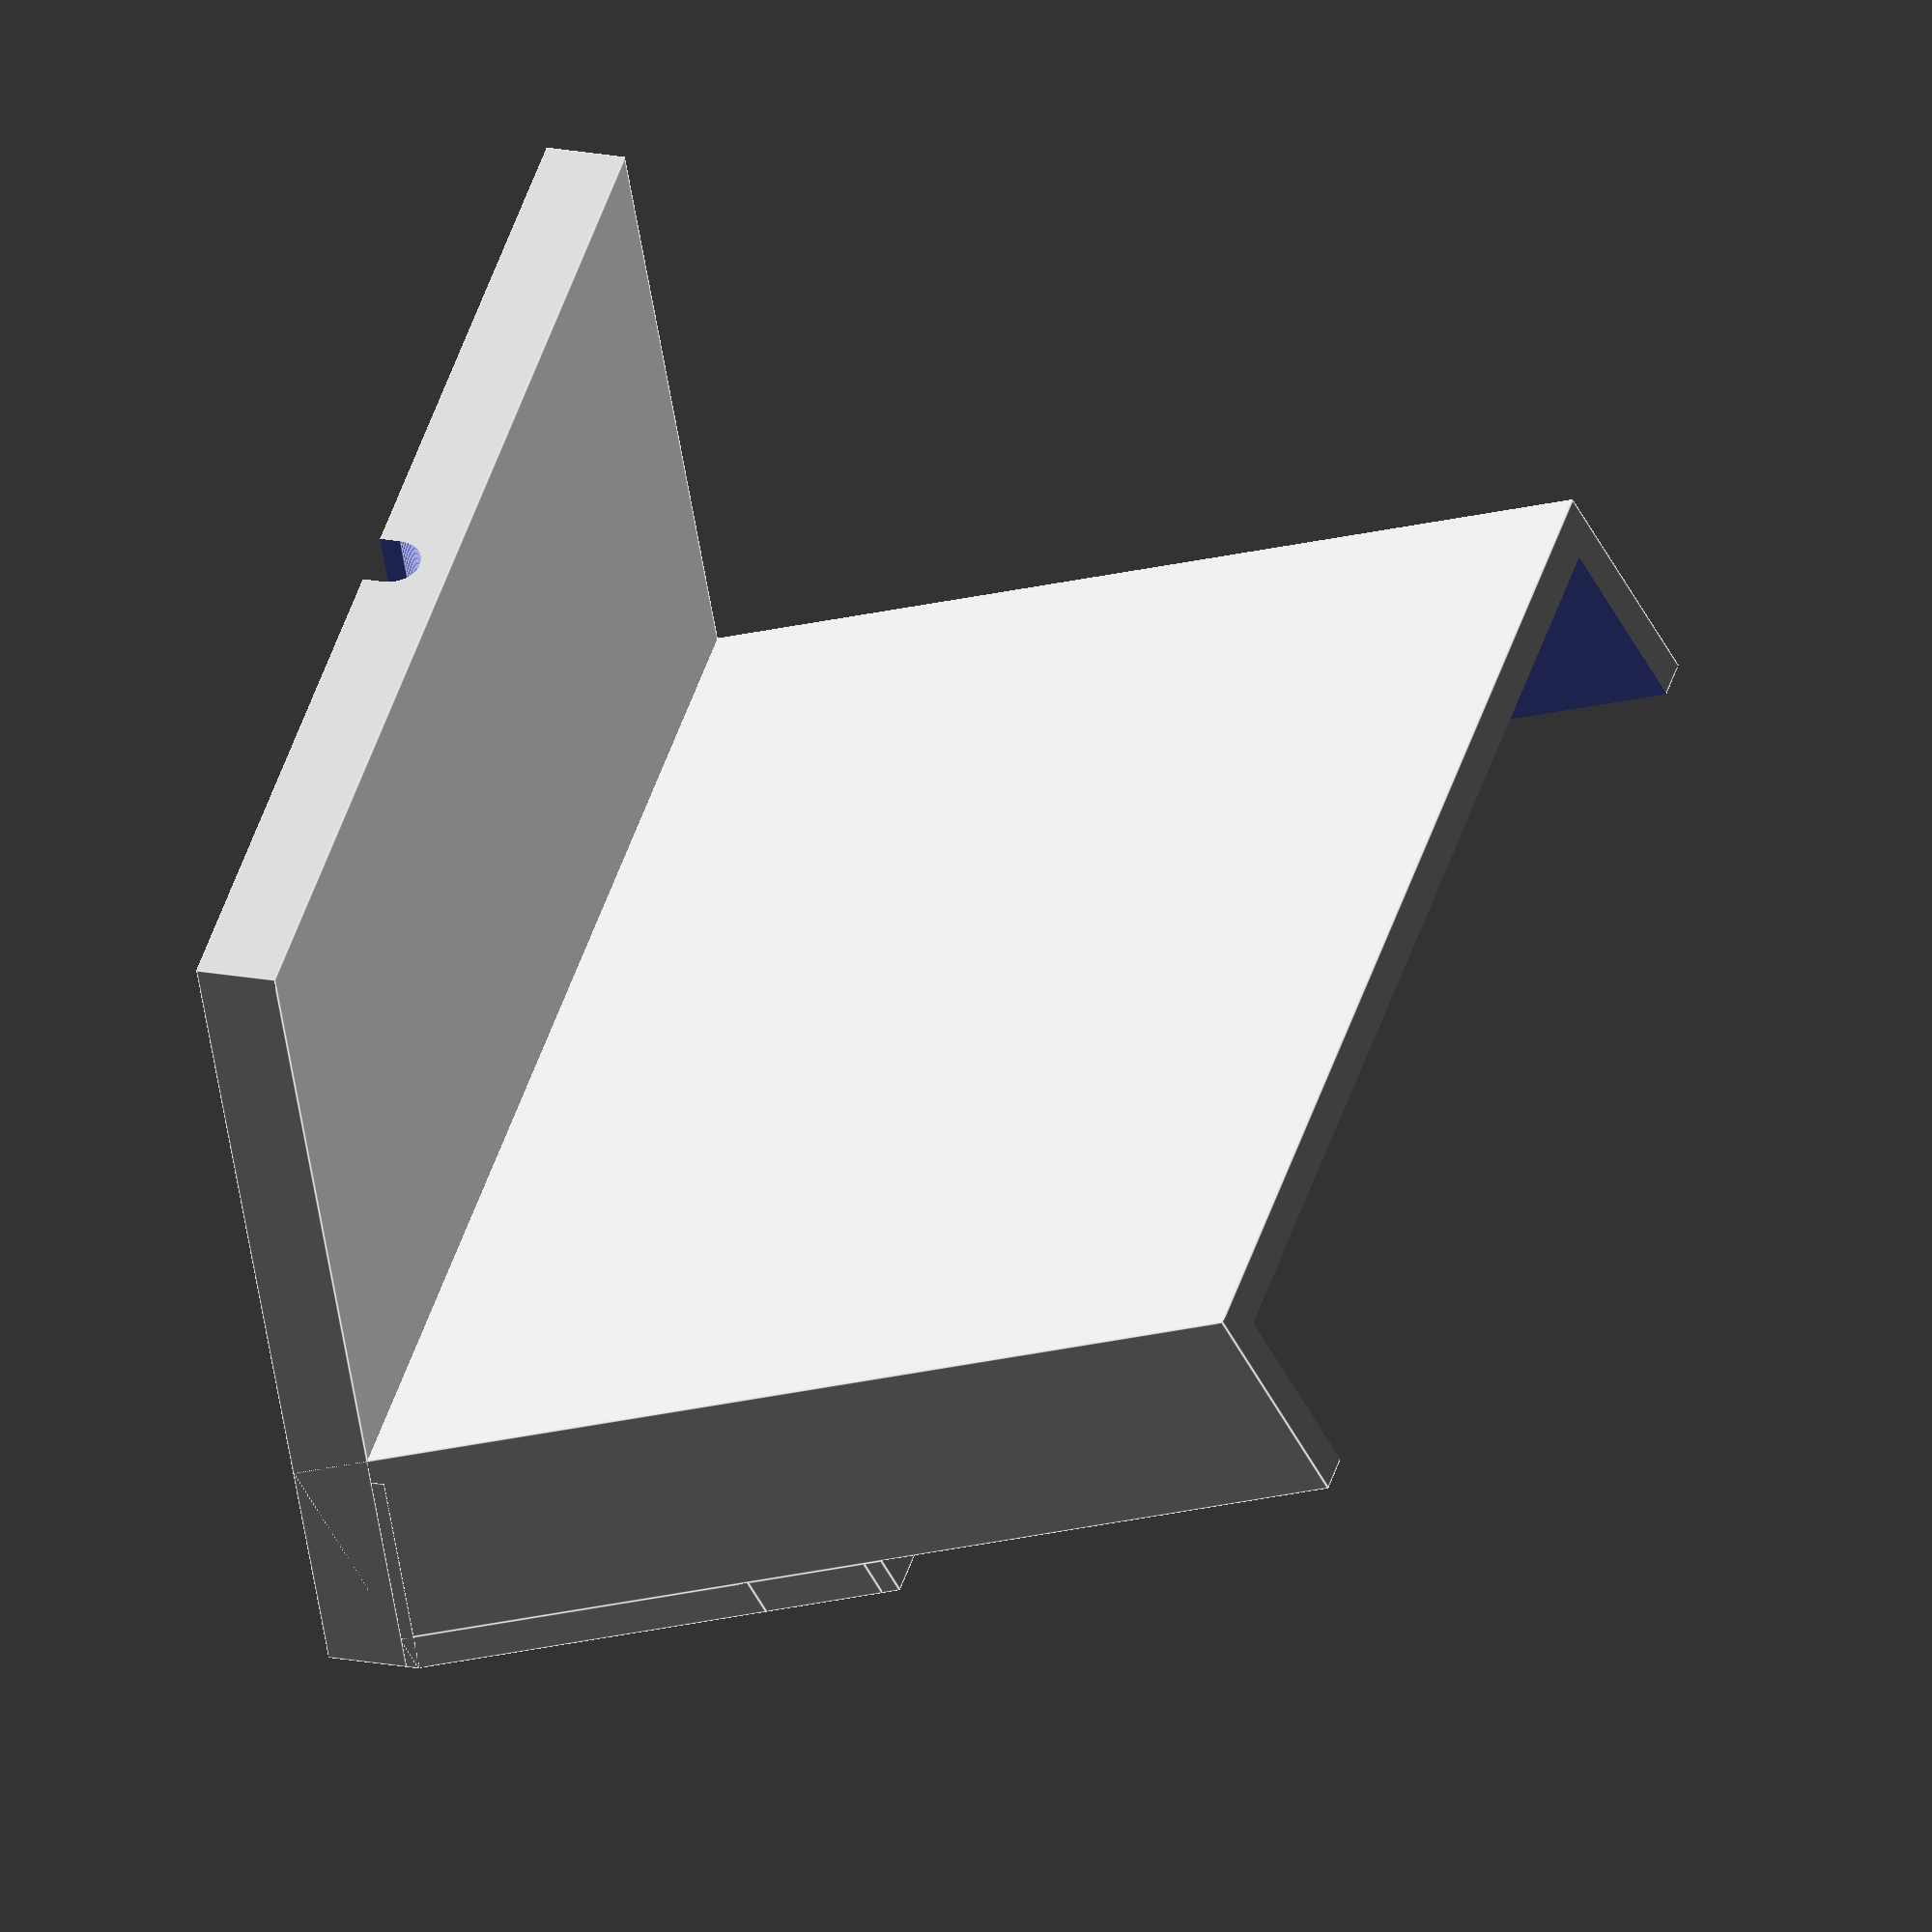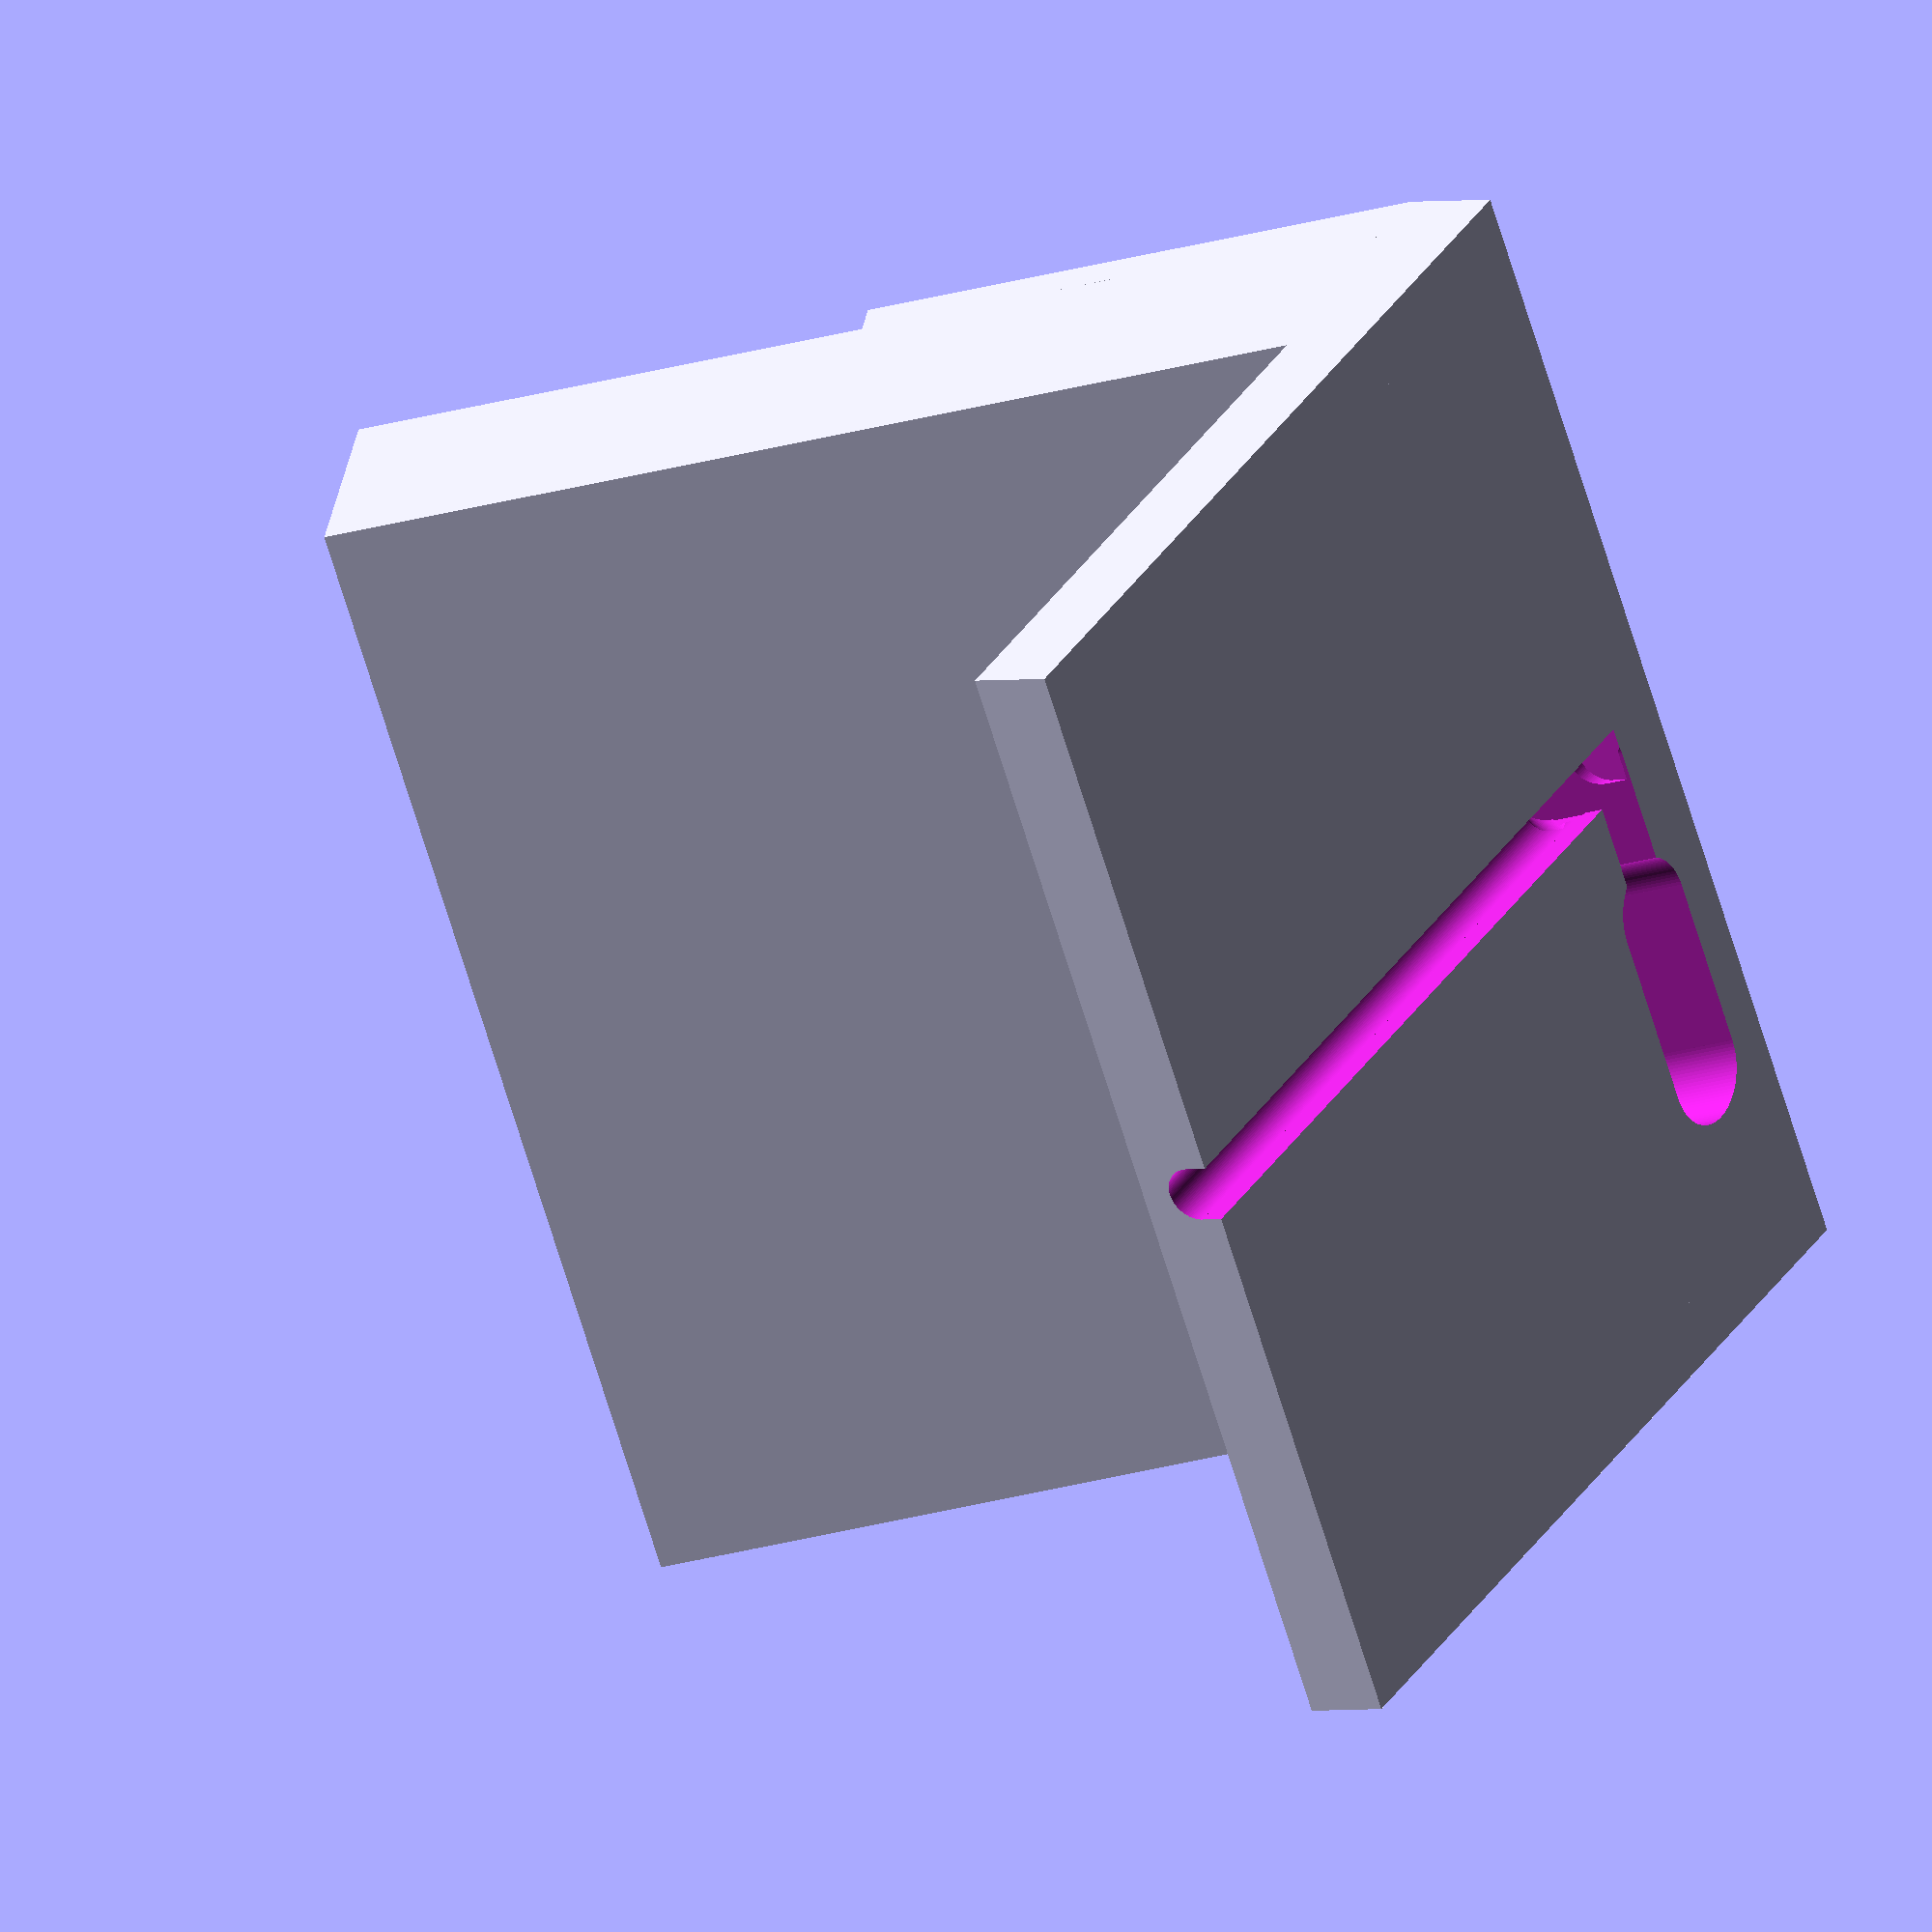
<openscad>
difference()
{
  union()
  {
    translate([0, 3 * cos(20), 6.2 * cos(20)])
    {
      rotate([-20, 0, 0])
      {
        difference()
        {

          // Main support

          union()
          {
            // Phone holder

            difference()
            {
              cube([86, 17, 80]);
              translate([3, -1, 30])
              {
                cube([80, 15, 60]);
              }
            }

            // Front plate
            translate([0, -3, 0])
            {
              union()
              {
                cube([86, 3, 30]);

                translate([0, 0, 30]) cube([10, 3, 10]);

                translate([76, 0, 30]) cube([10, 3, 10]);

                // Right suppport lock
                translate([10, 0, 40])
                  rotate([-90, 0, 0]) cylinder(h=3, d=3, center=false, $fn=100);

                translate([8.5, 0, 0]) cube([3, 3, 40]);

                translate([0, 0, 40]) cube([10, 3, 1.5]);

                // Right suppport lock
                translate([76, 0, 40])
                  rotate([-90, 0, 0]) cylinder(h=3, d=3, center=false, $fn=100);

                translate([74.5, 0, 0]) cube([3, 3, 40]);

                translate([76, 0, 40]) cube([10, 3, 1.5]);
              }
            }
          }
        }
      }
    }

    cube([86, 18.8, 7]);
    cube([86, 70, 6]);
  }

  translate([0, 3 * cos(20), 6.5 * cos(20)])
  {
    rotate([-20, 0, 0])
    {
      union()
      {
        // Empty the speakers holes
        // left
        translate([18, 7, 11]) cylinder(d=8, h=20, $fn=100);
        translate([31, 7, 11]) cylinder(d=8, h=20, $fn=100);
        translate([18, 3, 11]) cube([13, 8, 20]);

        // right
        translate([68, 7, -21]) cylinder(d=8, h=65, $fn=100);
        translate([55, 7, -21]) cylinder(d=8, h=65, $fn=100);
        translate([55, 3, -21]) cube([13, 8, 65]);

        translate([37, 3.5, 11]) cube([12, 7, 18.5 + 1]);

        translate([43, 6.9, -21]) cylinder(d=4.2, h=65, $fn=100);

        translate([43, 4.8, -21]) cube([20, 4.2, 65]);
      }
    }
  }

  translate([43, 5.8, 1.6])
    rotate([-90, 0, 0]) cylinder(d=4.2, h=80, $fn=100);

  translate([43-2.1, 5.8, -1]) cube ([4.2, 80, 2.6]);

  for(k = [0:36:36])
    for(j = [0:4:8])
      for(i = [0:3:9])
        translate([20 + i + k, -1, 18 + j])
          rotate([-90, 0, 0]) cylinder(d=2, h=16, $fn=100);

  translate([43, 13, 2])
    rotate([45, 0, 0]) cylinder(d=4.2, h=5, $fn = 100);
  translate([41, 11, 1])
    rotate([45, 0, 0]) cube([4.2, 2.1, 4.2]);

}

</openscad>
<views>
elev=339.6 azim=335.1 roll=289.0 proj=o view=edges
elev=2.2 azim=121.6 roll=122.8 proj=o view=wireframe
</views>
